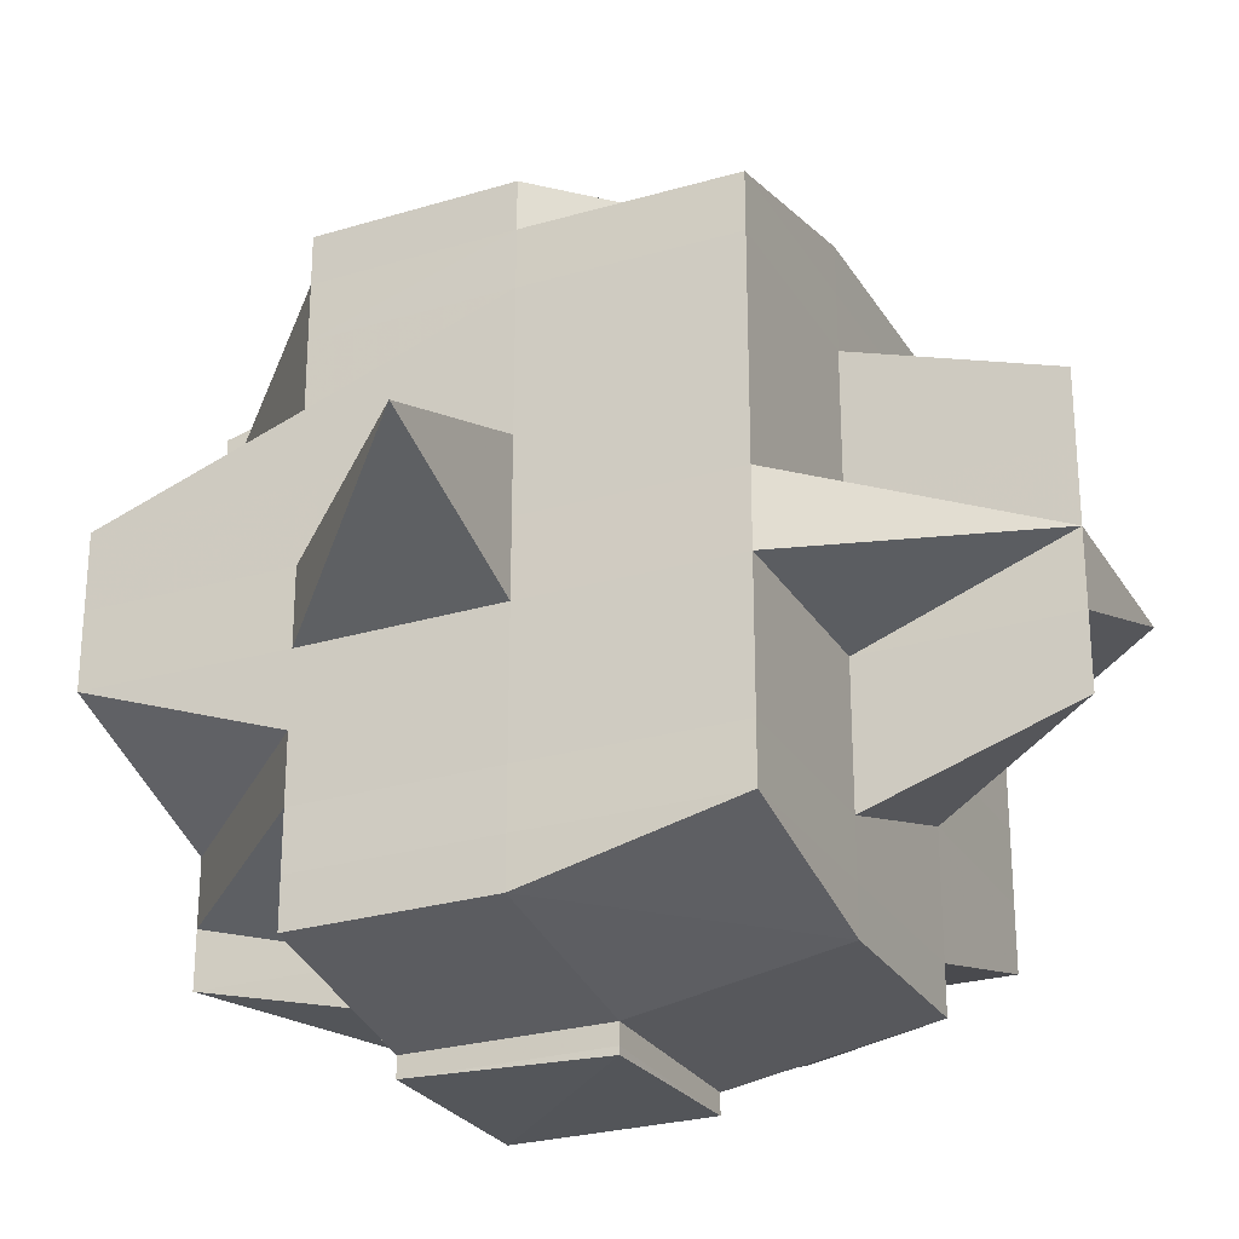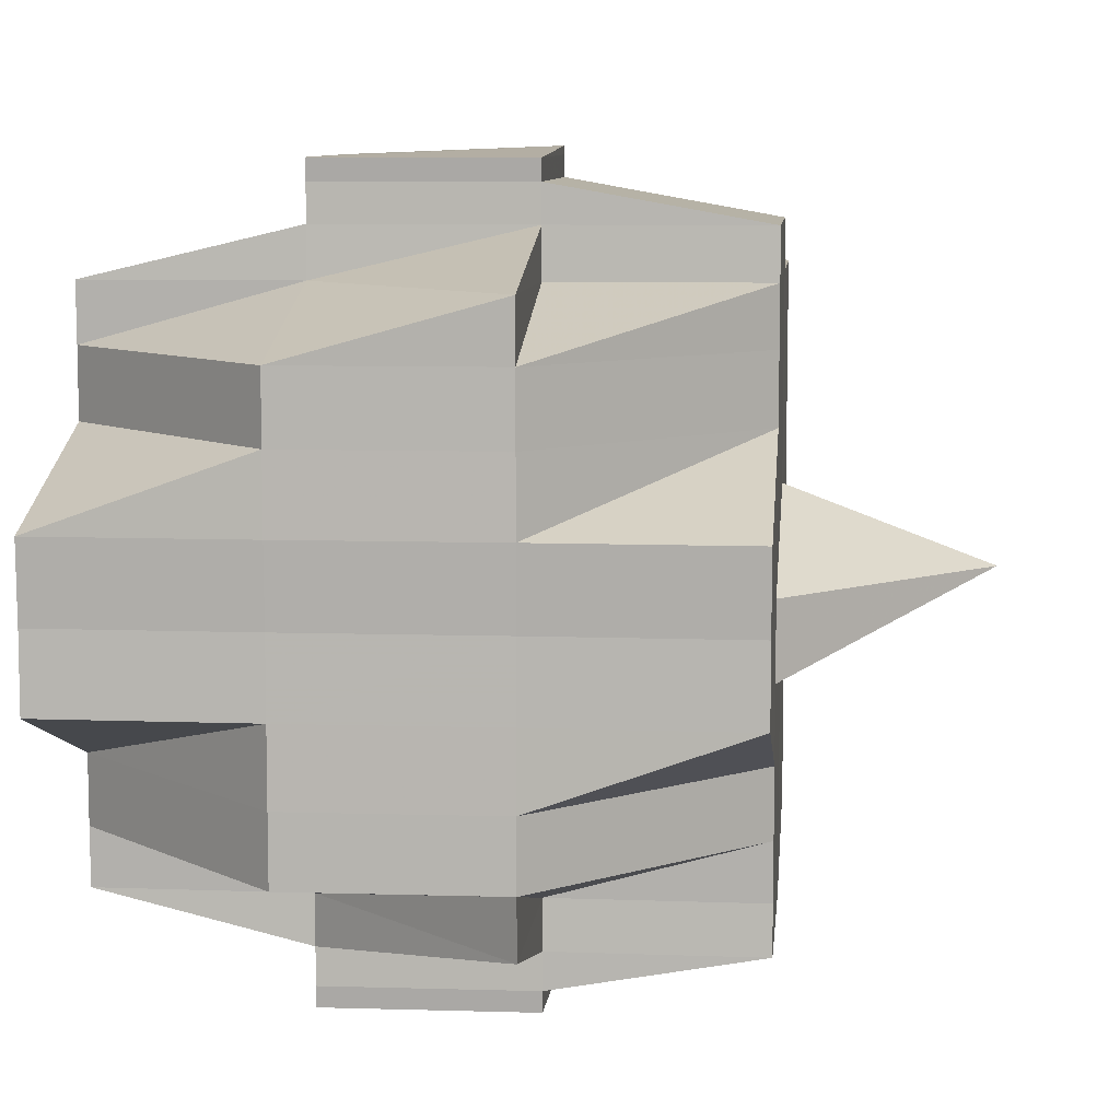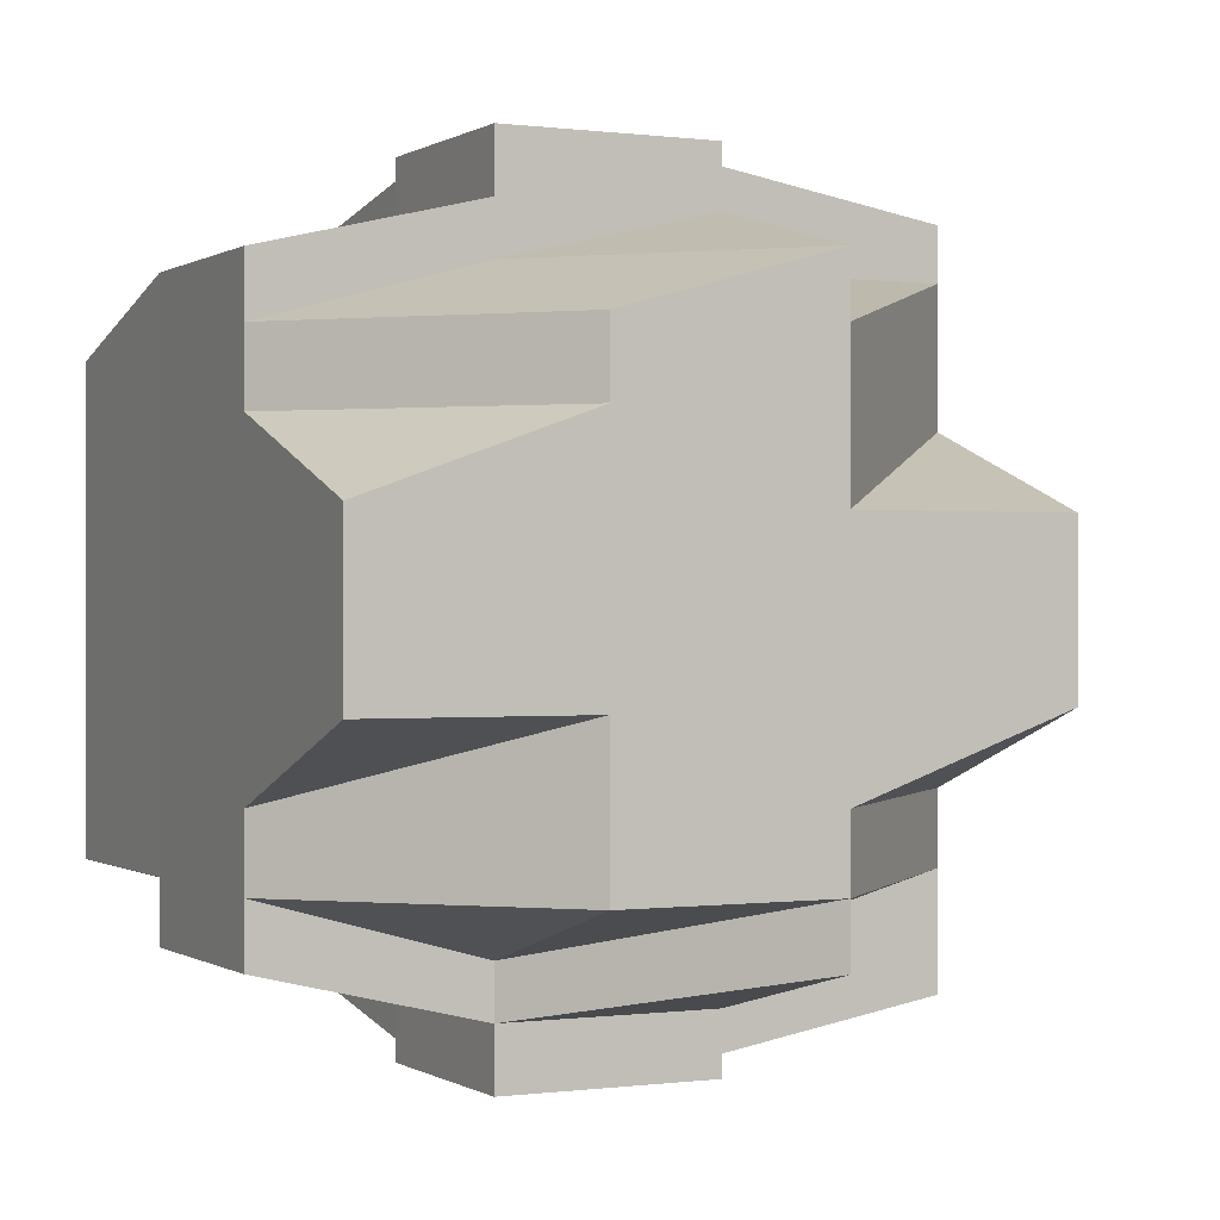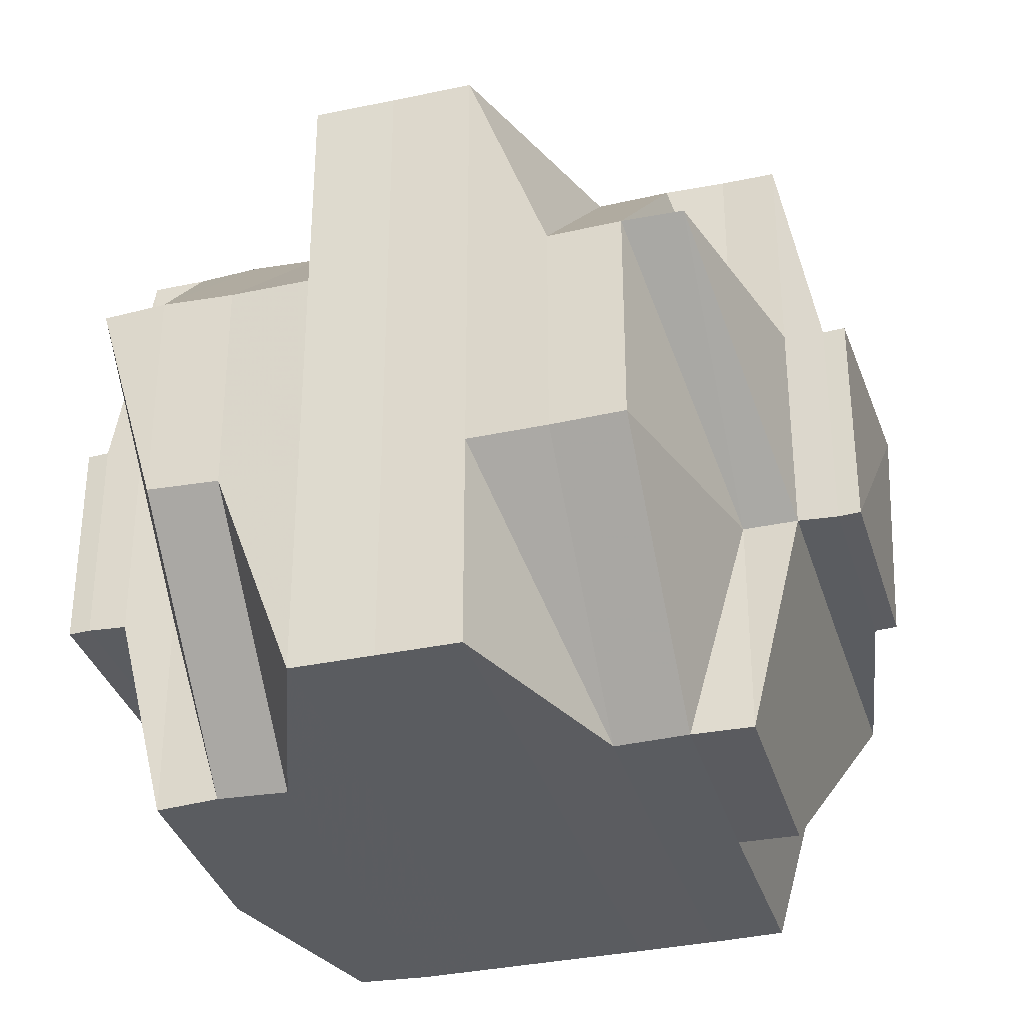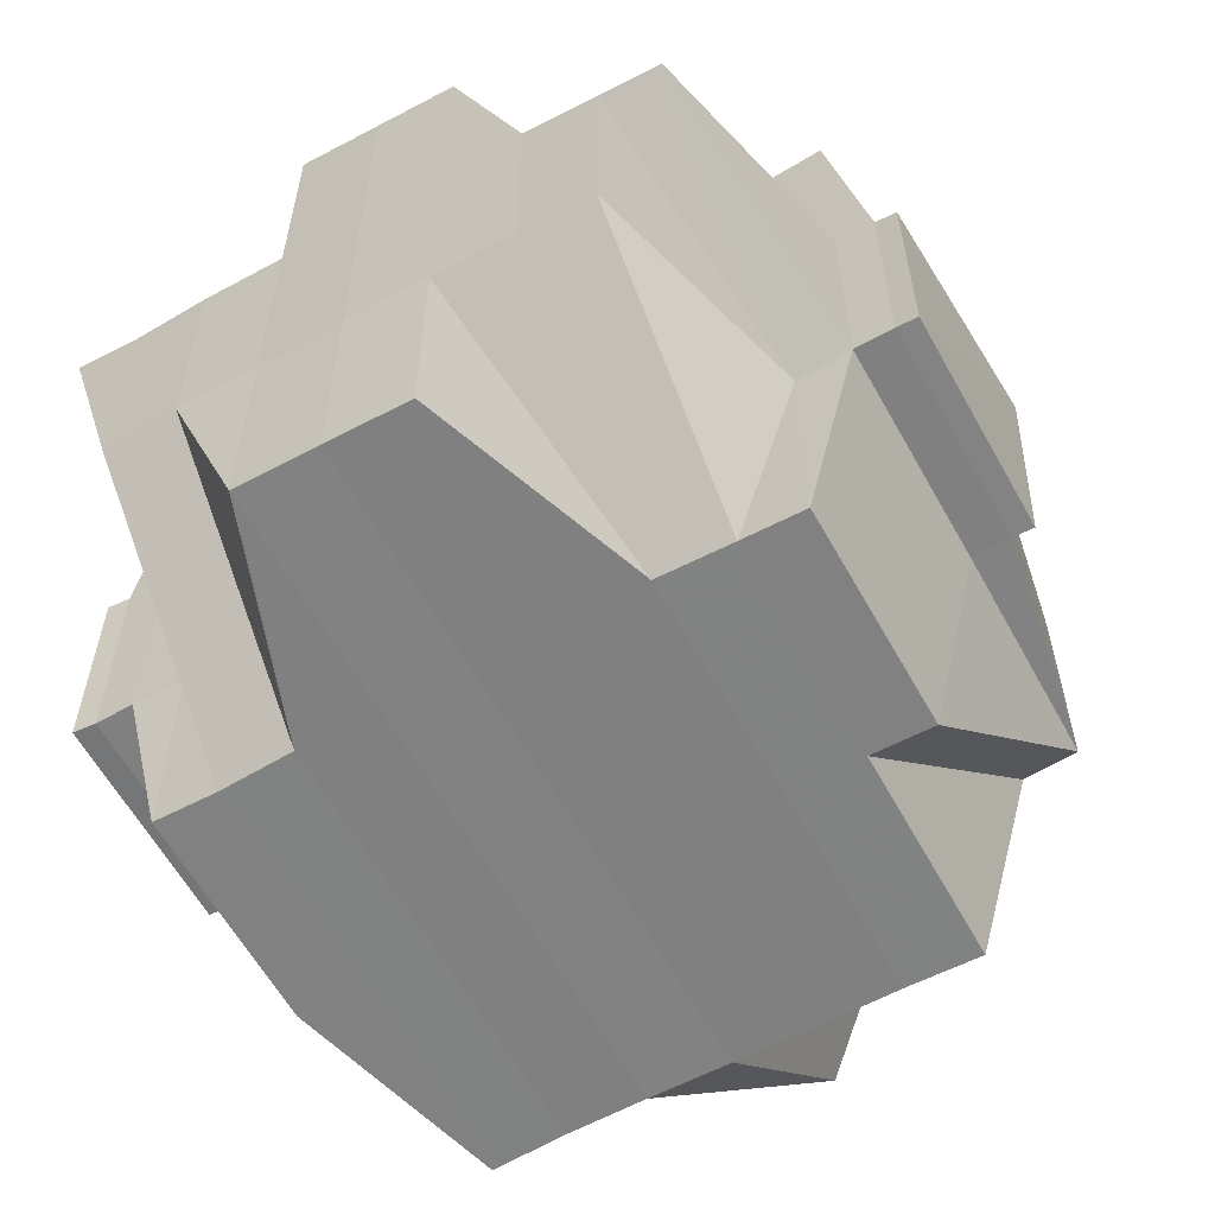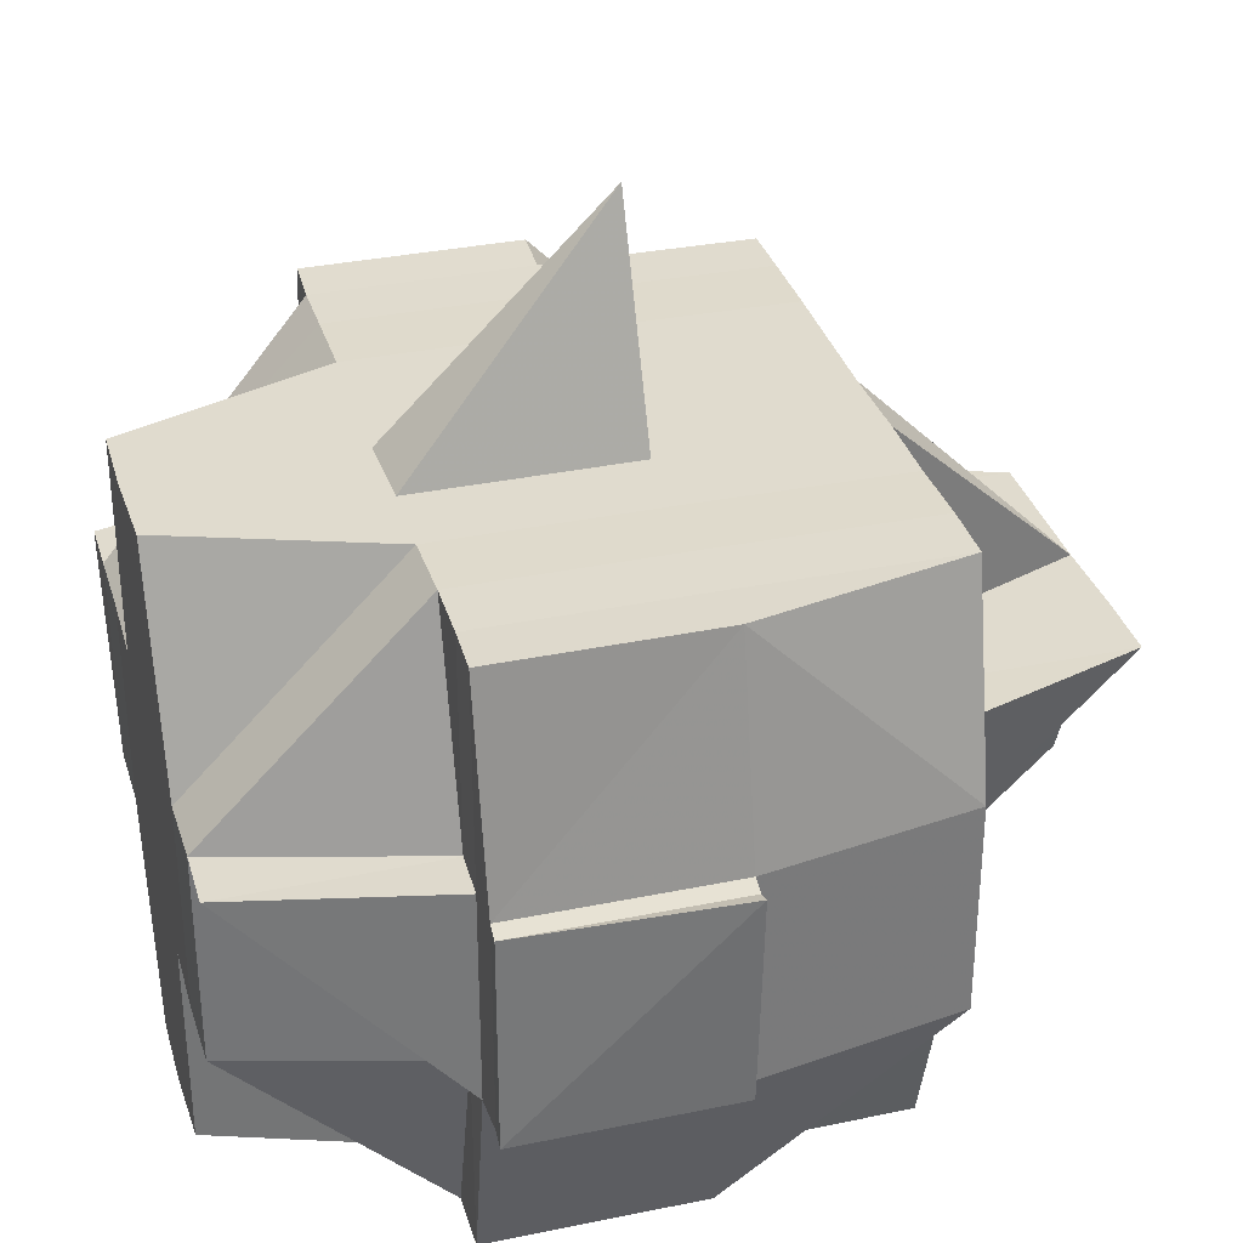
<metadata>
{"format":"obj","ext":"obj","renderer":"f3d","projection":"perspective","resolution":1024,"background":"white","views":[{"elev":-26.4,"azim":-155.2,"up":"+Z"},{"elev":8.6,"azim":95.2,"up":"+Z"},{"elev":-0.0,"azim":63.8,"up":"+Z"},{"elev":-34.2,"azim":105.9,"up":"+Y"},{"elev":-60.3,"azim":118.9,"up":"+Y"},{"elev":33.4,"azim":164.2,"up":"+Y"}]}
</metadata>
<code>
o 3673
v 2202 1896 14.49
v 2202 1896 14.49
v 2202 1896 14.49
v 2202 1896 14.49
v 2202 1896 14.49
v 2202 1896 14.49
v 2202 1896 14.49
v 2202 1896 14.49
v 2202 1896 14.49
v 2202 1896 14.49
v 2202 1896 14.49
v 2202 1896 14.49
v 2202 1896 14.49
v 2202 1896 14.49
v 2202 1896 14.49
v 2202 1896 14.49
v 2202 1896 14.49
v 2202 1896 14.49
v 2202 1896 14.49
v 2202 1896 14.5
v 2202 1896 14.49
v 2202 1896 14.49
v 2202 1896 14.49
v 2202 1896 14.49
v 2202 1896 14.49
v 2202 1896 14.49
v 2202 1896 14.49
v 2202 1896 14.49
v 2202 1896 14.49
v 2202 1896 14.49
v 2202 1896 14.49
v 2202 1896 14.49
v 2202 1896 14.49
v 2202 1896 14.49
v 2202 1896 14.49
v 2202 1896 14.49
v 2202 1896 14.49
v 2202 1896 14.49
v 2202 1896 14.49
v 2202 1896 14.5
v 2202 1896 14.49
v 2202 1896 14.5
v 2202 1896 14.49
v 2202 1896 14.49
v 2202 1896 14.49
v 2202 1896 14.49
v 2202 1896 14.49
v 2202 1896 14.5
v 2202 1896 14.49
v 2202 1896 14.49
v 2202 1896 14.49
v 2202 1896 14.5
v 2202 1896 14.5
v 2202 1896 14.5
v 2202 1896 14.5
v 2202 1896 14.5
v 2202 1896 14.5
v 2202 1896 14.5
v 2202 1896 14.5
v 2202 1896 14.5
v 2202 1896 14.5
v 2202 1896 14.5
v 2202 1896 14.5
v 2202 1896 14.5
v 2202 1896 14.51
v 2202 1896 14.5
v 2202 1896 14.51
v 2202 1896 14.51
v 2202 1896 14.5
v 2202 1896 14.51
v 2202 1896 14.51
v 2202 1896 14.51
v 2202 1896 14.5
v 2202 1896 14.51
v 2202 1896 14.51
v 2202 1896 14.51
v 2202 1896 14.5
v 2202 1896 14.51
v 2202 1896 14.51
v 2202 1896 14.51
v 2202 1896 14.51
v 2202 1896 14.52
v 2202 1896 14.51
v 2202 1896 14.51
v 2202 1896 14.51
v 2202 1896 14.51
v 2202 1896 14.51
v 2202 1896 14.51
v 2202 1896 14.51
v 2202 1896 14.51
v 2202 1896 14.51
v 2202 1896 14.52
v 2202 1896 14.51
v 2202 1896 14.51
v 2202 1896 14.51
v 2202 1896 14.52
v 2202 1896 14.52
v 2202 1896 14.52
v 2202 1896 14.52
v 2202 1896 14.52
v 2202 1896 14.52
v 2202 1896 14.52
v 2202 1896 14.52
v 2202 1896 14.52
v 2202 1896 14.52
v 2202 1896 14.52
v 2202 1896 14.52
v 2202 1896 14.52
v 2202 1896 14.52
v 2202 1896 14.51
v 2202 1896 14.52
v 2202 1896 14.52
v 2202 1896 14.51
v 2202 1896 14.51
v 2202 1896 14.51
v 2202 1896 14.52
v 2202 1896 14.52
v 2202 1896 14.52
v 2202 1896 14.52
v 2202 1896 14.51
v 2202 1896 14.52
v 2202 1896 14.52
v 2202 1896 14.52
v 2202 1896 14.51
v 2202 1896 14.51
v 2202 1896 14.51
v 2202 1896 14.52
v 2202 1896 14.51
v 2202 1896 14.51
v 2202 1896 14.51
v 2202 1896 14.51
v 2202 1896 14.51
v 2202 1896 14.51
v 2202 1896 14.5
v 2202 1896 14.51
v 2202 1896 14.51
v 2202 1896 14.51
v 2202 1896 14.5
v 2202 1896 14.5
v 2202 1896 14.5
v 2202 1896 14.5
v 2202 1896 14.5
v 2202 1896 14.5
v 2202 1896 14.5
v 2202 1896 14.5
v 2202 1896 14.51
v 2202 1896 14.5
v 2202 1896 14.5
v 2202 1896 14.5
v 2202 1896 14.5
v 2202 1896 14.5
v 2202 1896 14.5
v 2202 1896 14.5
v 2202 1896 14.49
v 2202 1896 14.5
v 2202 1896 14.51
v 2202 1896 14.5
v 2202 1896 14.5
v 2202 1896 14.5
v 2202 1896 14.5
v 2202 1896 14.5
v 2202 1896 14.5
v 2202 1896 14.5
v 2202 1896 14.5
v 2202 1896 14.5
v 2202 1896 14.49
v 2202 1896 14.49
v 2202 1896 14.49
v 2202 1896 14.49
v 2202 1896 14.49
v 2202 1896 14.49
v 2202 1896 14.49
v 2202 1896 14.49
v 2202 1896 14.49
v 2202 1896 14.49
v 2202 1896 14.49
v 2202 1896 14.49
v 2202 1896 14.49
v 2202 1896 14.49
v 2202 1896 14.5
v 2202 1896 14.5
v 2202 1896 14.5
v 2202 1896 14.5
v 2202 1896 14.49
v 2202 1896 14.49
v 2202 1896 14.49
v 2202 1896 14.5
v 2202 1896 14.5
v 2202 1896 14.5
v 2202 1896 14.5
v 2202 1896 14.5
v 2202 1896 14.49
v 2202 1896 14.49
v 2202 1896 14.49
v 2202 1896 14.49
v 2202 1896 14.49
v 2202 1896 14.49
v 2202 1896 14.49
v 2202 1896 14.5
v 2202 1896 14.5
v 2202 1896 14.5
v 2202 1896 14.49
v 2202 1896 14.5
v 2202 1896 14.5
v 2202 1896 14.5
v 2202 1896 14.5
v 2202 1896 14.5
v 2202 1896 14.5
v 2202 1896 14.51
v 2202 1896 14.5
v 2202 1896 14.5
v 2202 1896 14.5
v 2202 1896 14.5
v 2202 1896 14.51
v 2202 1896 14.51
v 2202 1896 14.51
v 2202 1896 14.5
v 2202 1896 14.51
v 2202 1896 14.51
v 2202 1896 14.5
v 2202 1896 14.51
v 2202 1896 14.51
v 2202 1896 14.51
v 2202 1896 14.51
v 2202 1896 14.51
v 2202 1896 14.51
v 2202 1896 14.51
v 2202 1896 14.51
v 2202 1896 14.51
v 2202 1896 14.51
v 2202 1896 14.51
v 2202 1896 14.52
v 2202 1896 14.52
v 2202 1896 14.52
v 2202 1896 14.52
v 2202 1896 14.51
v 2202 1896 14.51
v 2202 1896 14.51
v 2202 1896 14.52
v 2202 1896 14.51
v 2202 1896 14.52
v 2202 1896 14.52
v 2202 1896 14.52
v 2202 1896 14.52
v 2202 1896 14.52
v 2202 1896 14.52
v 2202 1896 14.52
v 2202 1896 14.52
v 2202 1896 14.52
v 2202 1896 14.53
v 2202 1896 14.53
v 2202 1896 14.52
v 2202 1896 14.53
v 2202 1896 14.53
v 2202 1896 14.53
v 2202 1896 14.53
v 2202 1896 14.52
v 2202 1896 14.52
v 2202 1896 14.52
v 2202 1896 14.53
v 2202 1896 14.52
v 2202 1896 14.52
v 2202 1896 14.52
v 2202 1896 14.52
v 2202 1896 14.52
v 2202 1896 14.52
v 2202 1896 14.52
v 2202 1896 14.52
v 2202 1896 14.52
v 2202 1896 14.52
v 2202 1896 14.52
v 2202 1896 14.52
v 2202 1896 14.52
v 2202 1896 14.52
v 2202 1896 14.52
v 2202 1896 14.52
v 2202 1896 14.52
v 2202 1896 14.52
v 2202 1896 14.53
v 2202 1896 14.53
v 2202 1896 14.52
v 2202 1896 14.53
v 2202 1896 14.53
v 2202 1896 14.52
v 2202 1896 14.52
v 2202 1896 14.52
v 2202 1896 14.52
v 2202 1896 14.52
v 2202 1896 14.52
v 2202 1896 14.52
v 2202 1896 14.51
v 2202 1896 14.52
v 2202 1896 14.52
v 2202 1896 14.52
v 2202 1896 14.52
v 2202 1896 14.51
v 2202 1896 14.51
v 2202 1896 14.51
v 2202 1896 14.51
v 2202 1896 14.51
v 2202 1896 14.51
v 2202 1896 14.51
v 2202 1896 14.5
v 2202 1896 14.51
v 2202 1896 14.51
v 2202 1896 14.5
v 2202 1896 14.51
v 2202 1896 14.5
v 2202 1896 14.51
v 2202 1896 14.51
v 2202 1896 14.5
v 2202 1896 14.51
v 2202 1896 14.51
v 2202 1896 14.52
v 2202 1896 14.52
v 2202 1896 14.52
v 2202 1896 14.52
v 2202 1896 14.52
v 2202 1896 14.53
v 2202 1896 14.53
v 2202 1896 14.53
v 2202 1896 14.53
v 2202 1896 14.53
f 1 2 3
f 4 5 2
f 6 7 4
f 8 9 3
f 10 11 8
f 12 13 9
f 11 14 12
f 7 15 16
f 17 18 12
f 14 19 18
f 19 20 21
f 22 21 18
f 18 23 24
f 18 24 25
f 26 25 27
f 28 29 26
f 30 29 31
f 32 28 1
f 33 34 29
f 28 35 36
f 29 37 35
f 38 39 37
f 34 40 41
f 41 42 43
f 44 43 45
f 46 47 37
f 46 48 47
f 49 46 50
f 51 52 46
f 53 54 41
f 54 55 46
f 55 56 46
f 53 57 54
f 54 58 55
f 57 58 54
f 58 59 55
f 55 59 56
f 57 60 58
f 61 57 53
f 60 62 58
f 58 62 59
f 63 60 57
f 64 63 57
f 61 64 57
f 63 65 60
f 66 64 61
f 67 65 63
f 66 68 64
f 69 70 63
f 70 71 65
f 72 68 66
f 73 74 66
f 72 75 68
f 68 76 77
f 78 79 76
f 80 81 78
f 81 82 83
f 84 75 85
f 75 86 87
f 88 89 86
f 90 91 75
f 91 92 93
f 94 93 95
f 96 97 89
f 98 99 97
f 98 100 99
f 96 98 101
f 102 103 98
f 104 98 96
f 105 106 98
f 103 107 106
f 108 104 96
f 108 109 110
f 111 104 108
f 112 104 111
f 111 108 113
f 113 108 94
f 113 110 114
f 115 116 113
f 117 112 111
f 118 112 117
f 117 119 120
f 121 122 117
f 122 123 112
f 124 120 125
f 124 117 126
f 127 117 124
f 126 113 128
f 128 113 129
f 130 115 128
f 128 114 131
f 132 127 124
f 133 128 72
f 133 131 134
f 135 128 133
f 136 135 133
f 137 124 135
f 137 135 136
f 132 124 137
f 136 133 138
f 138 134 139
f 138 133 140
f 140 141 142
f 143 142 144
f 145 146 141
f 147 145 148
f 148 149 150
f 151 152 149
f 153 150 154
f 155 156 138
f 157 138 158
f 159 155 157
f 160 138 157
f 157 139 161
f 162 157 153
f 163 159 162
f 164 157 162
f 165 162 166
f 162 153 167
f 167 153 168
f 169 162 167
f 170 169 171
f 167 168 172
f 169 167 172
f 173 169 172
f 173 172 16
f 172 168 174
f 172 174 16
f 16 174 28
f 168 175 174
f 174 175 176
f 174 177 5
f 175 178 177
f 179 180 175
f 181 182 178
f 180 183 181
f 175 181 184
f 184 185 186
f 187 181 175
f 188 189 187
f 189 73 190
f 190 61 181
f 181 61 53
f 183 191 61
f 192 193 194
f 193 195 196
f 192 197 198
f 56 199 21
f 21 199 169
f 56 200 199
f 59 200 56
f 199 201 202
f 59 203 200
f 200 204 199
f 199 204 205
f 204 206 201
f 200 207 204
f 62 203 59
f 208 209 62
f 203 210 211
f 212 207 213
f 62 214 203
f 209 215 214
f 216 214 62
f 217 218 207
f 214 219 203
f 203 219 220
f 219 221 210
f 214 222 219
f 223 222 214
f 215 224 222
f 222 225 219
f 225 226 221
f 219 225 227
f 222 228 225
f 229 228 222
f 228 230 225
f 225 230 231
f 228 232 230
f 229 233 228
f 233 232 228
f 232 234 230
f 233 235 232
f 230 132 231
f 230 234 132
f 234 127 132
f 231 132 236
f 236 132 137
f 231 236 237
f 236 137 238
f 238 137 136
f 237 236 238
f 234 239 127
f 218 240 237
f 241 239 234
f 242 243 234
f 243 244 239
f 239 245 246
f 239 247 245
f 248 249 247
f 250 251 249
f 252 253 248
f 253 254 255
f 256 255 257
f 258 250 259
f 259 260 261
f 262 258 263
f 263 248 264
f 263 264 239
f 265 263 266
f 264 267 112
f 112 267 104
f 259 268 267
f 267 261 269
f 267 269 270
f 123 271 267
f 268 272 106
f 106 272 273
f 273 272 274
f 275 273 276
f 272 257 277
f 273 277 278
f 107 279 272
f 280 279 281
f 279 254 282
f 283 282 284
f 285 273 235
f 235 286 287
f 235 287 288
f 285 235 233
f 289 285 233
f 290 285 289
f 289 233 229
f 291 289 229
f 101 289 291
f 292 293 289
f 293 294 295
f 296 292 291
f 291 229 297
f 298 296 299
f 83 291 299
f 299 291 297
f 300 298 301
f 299 297 65
f 65 297 216
f 65 302 303
f 297 304 302
f 297 305 304
f 207 306 204
f 204 306 164
f 207 237 306
f 227 237 207
f 237 238 306
f 306 238 160
f 238 307 308
f 306 308 206
f 309 310 311
f 312 313 310
f 314 315 316
f 317 318 315
f 319 320 321
f 321 322 323

</code>
